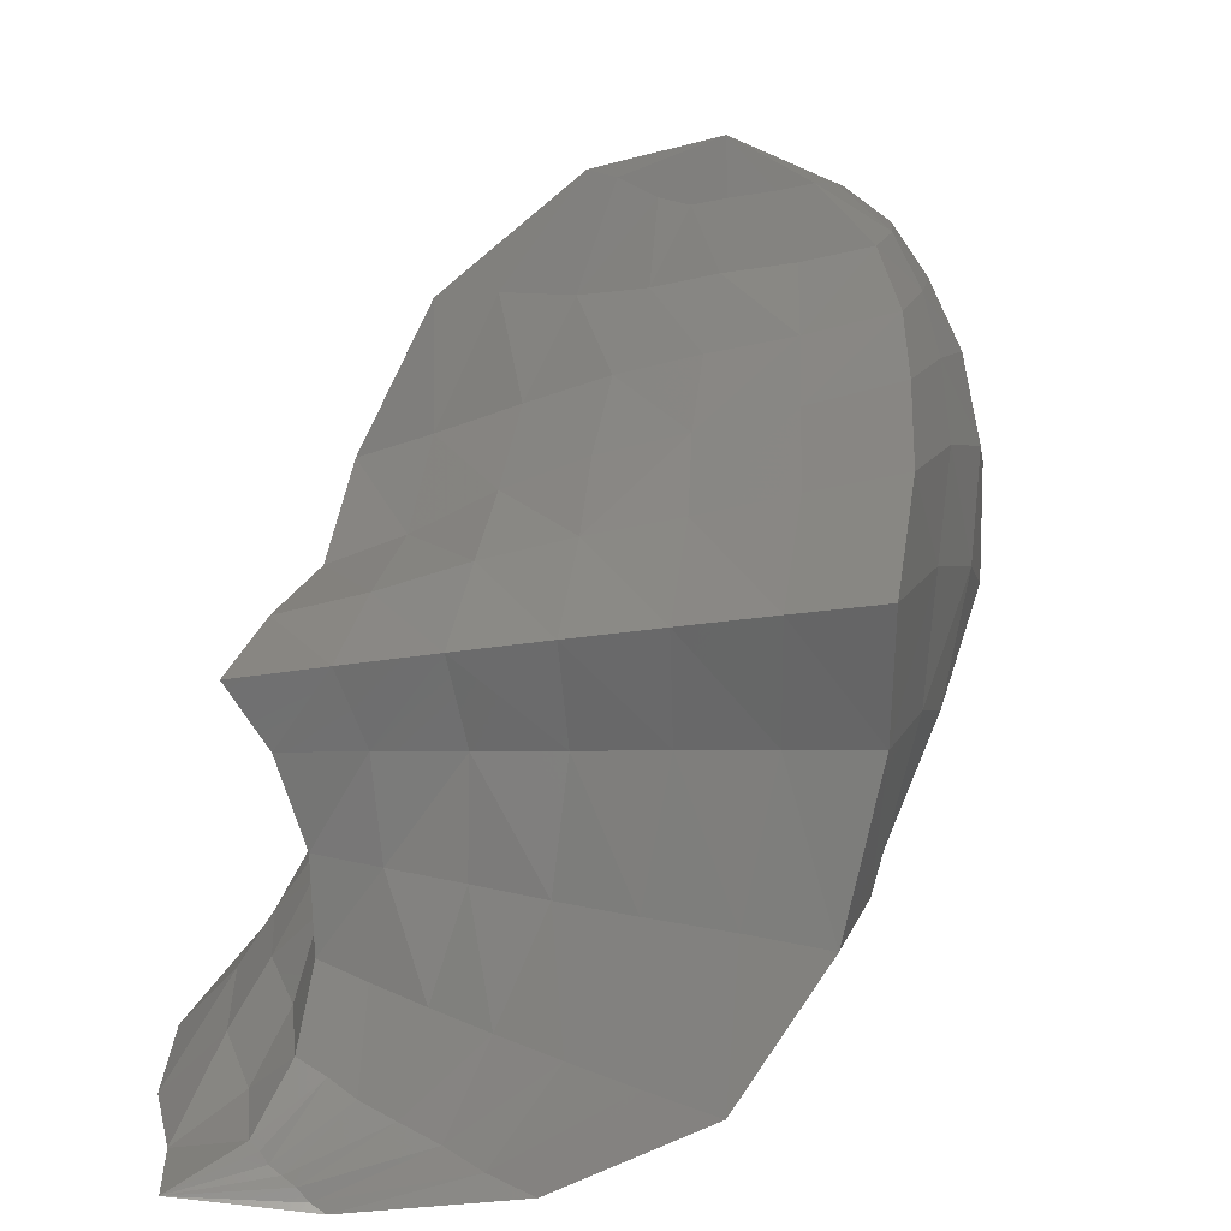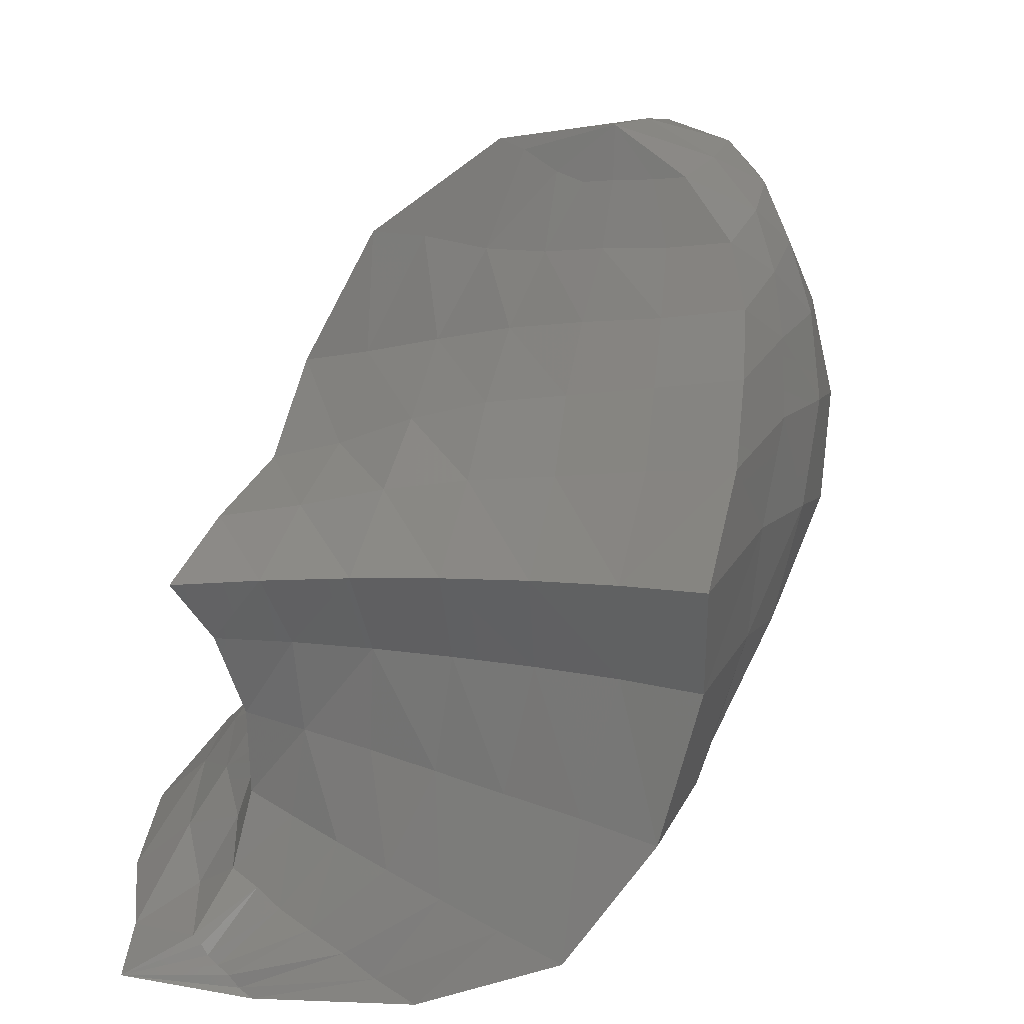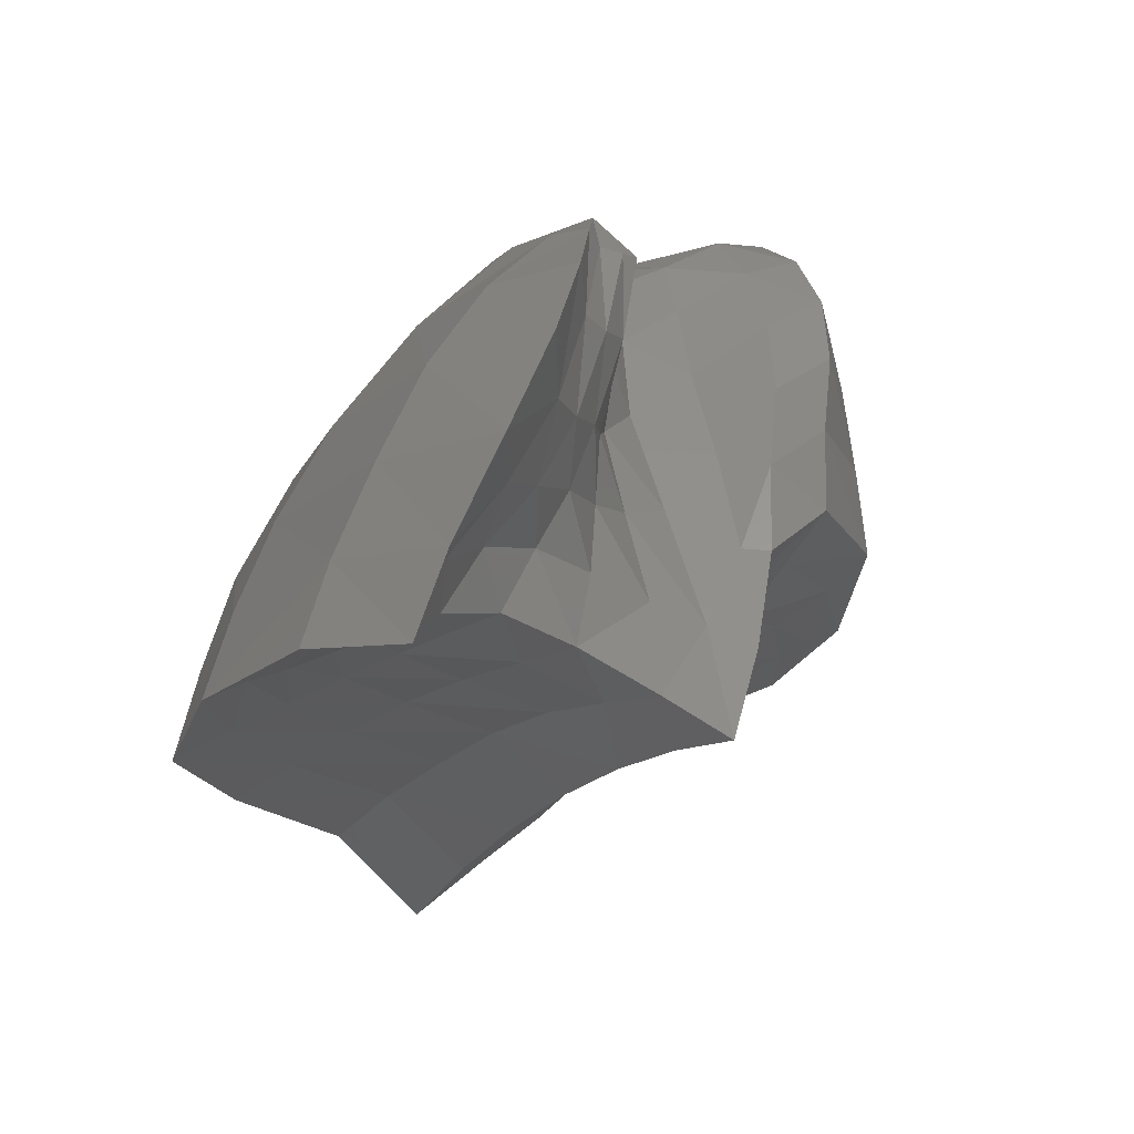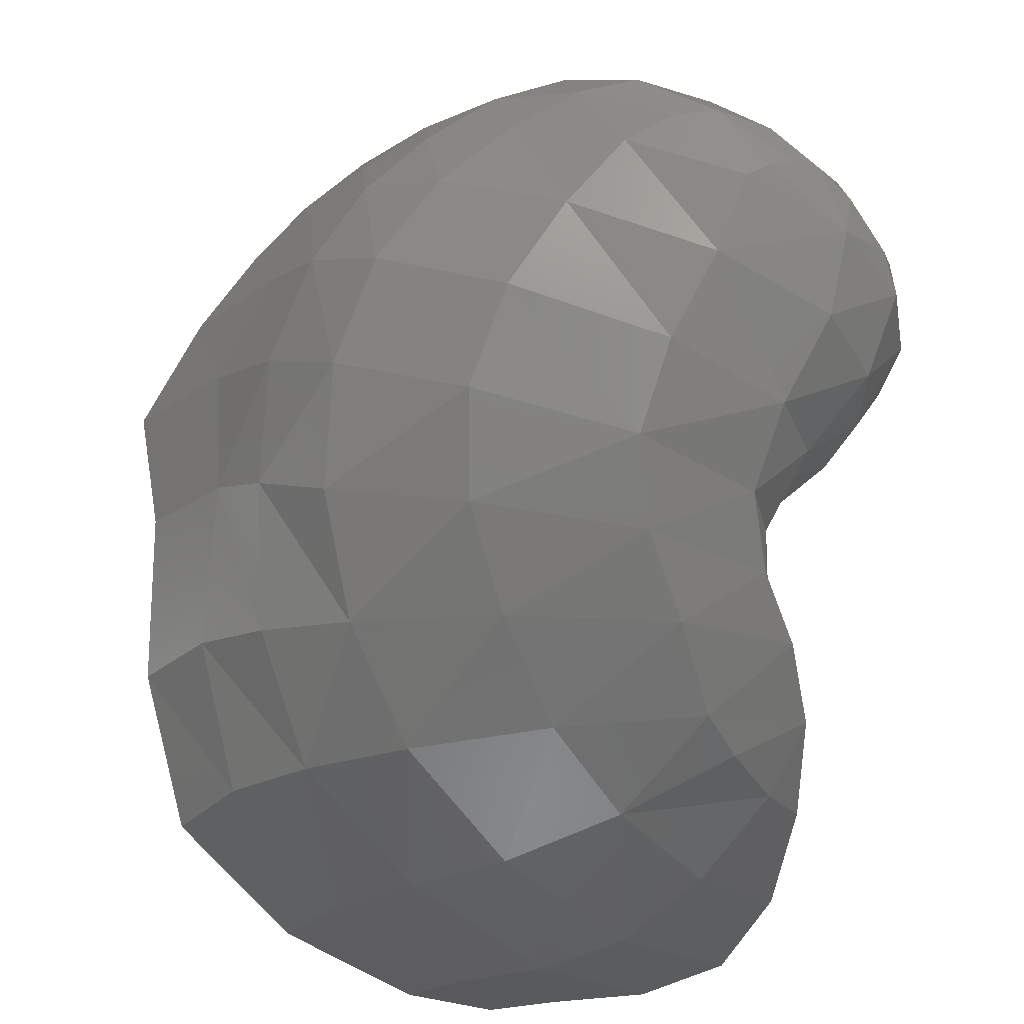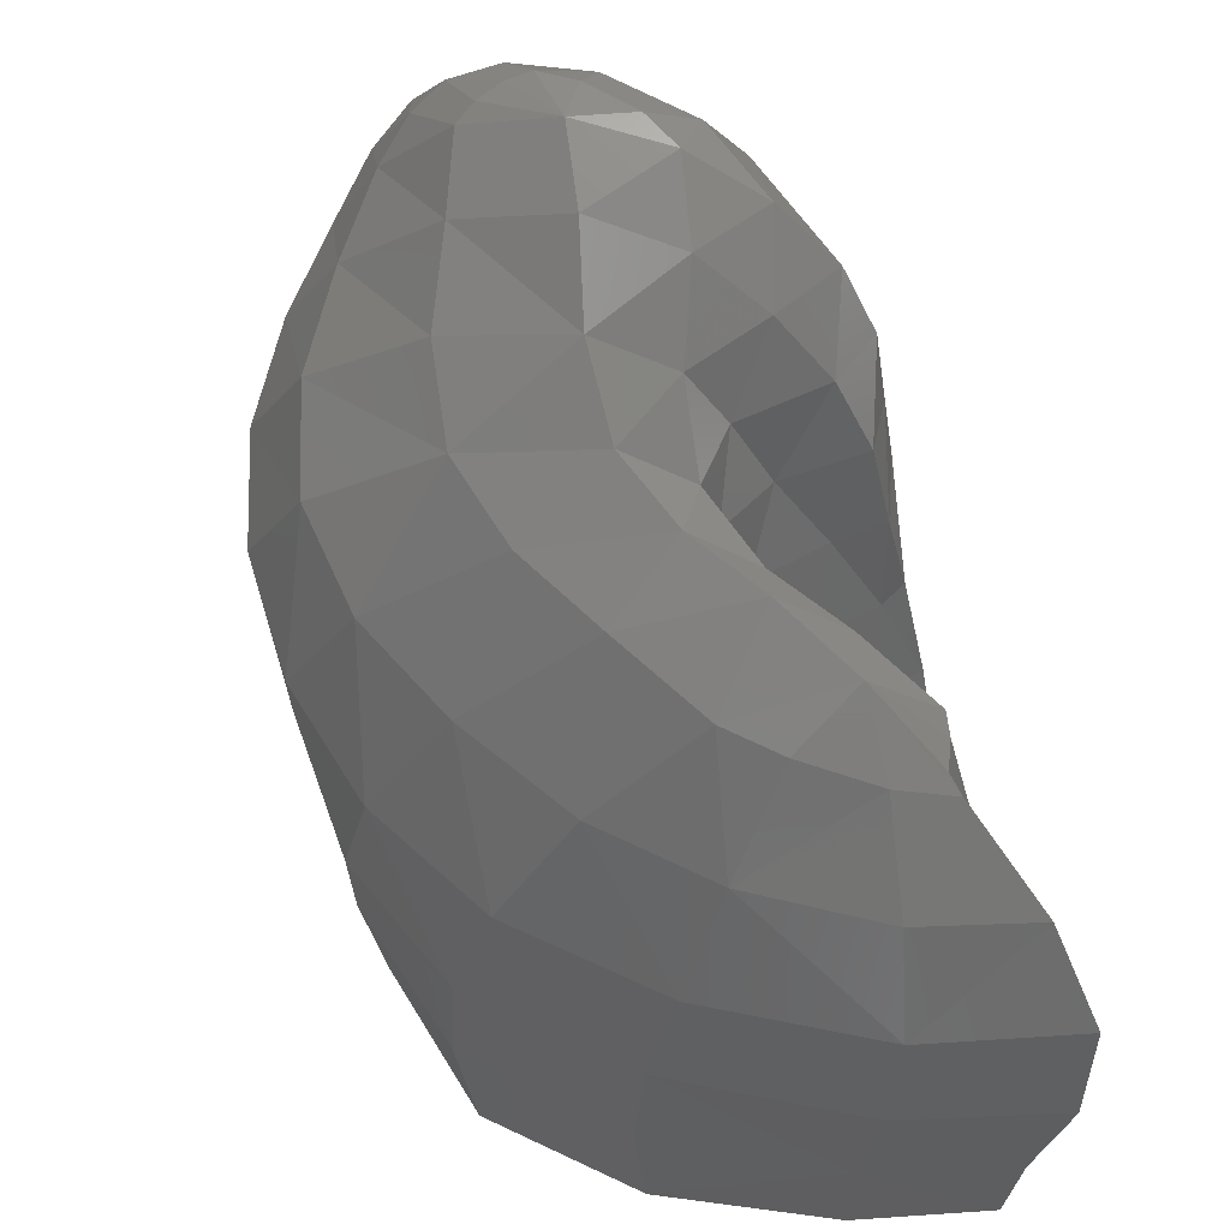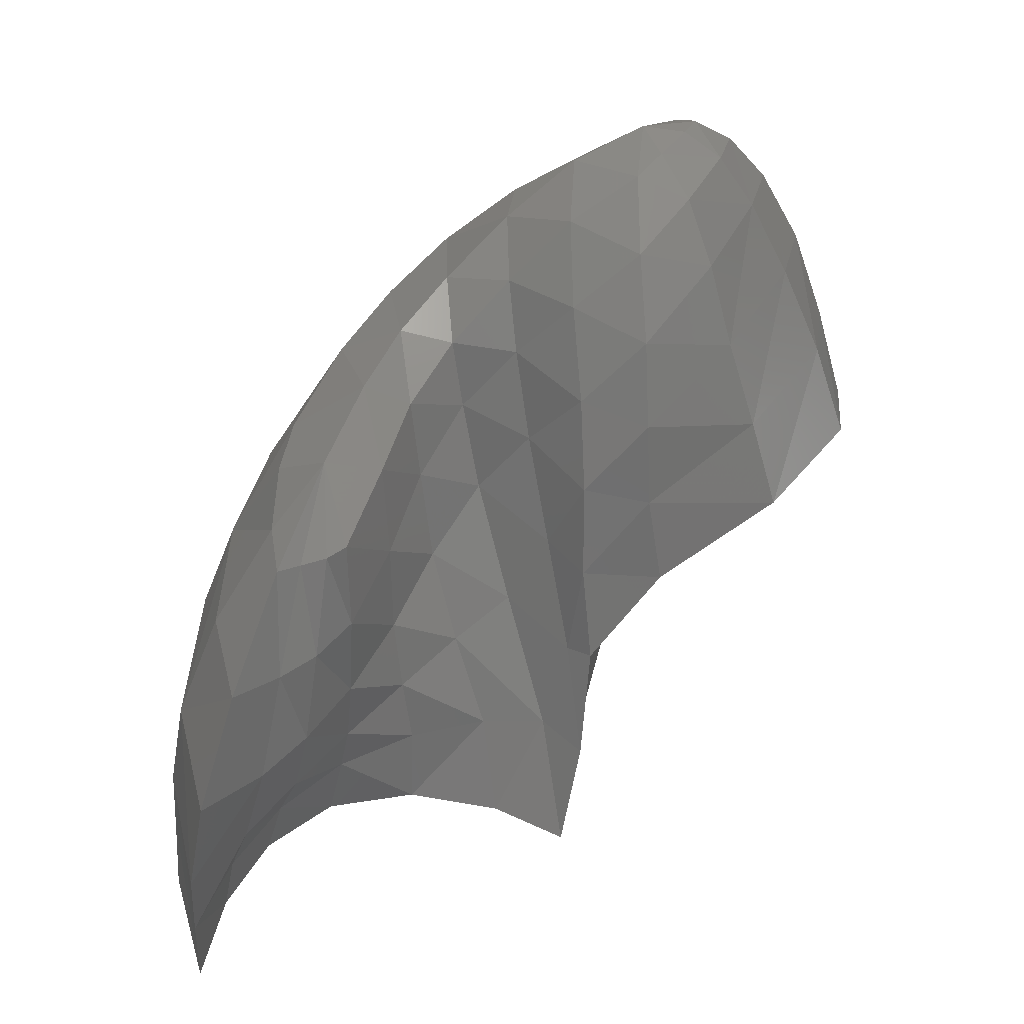
<metadata>
{"format":"stl","ext":"stl","renderer":"f3d","projection":"perspective","resolution":1024,"background":"white","views":[{"elev":19.9,"azim":-153.1,"up":"+Y"},{"elev":31.3,"azim":-147.3,"up":"+Y"},{"elev":-42.2,"azim":42.6,"up":"+Z"},{"elev":-27.6,"azim":-25.1,"up":"+Y"},{"elev":-39.0,"azim":21.4,"up":"+Y"},{"elev":15.8,"azim":78.9,"up":"+Z"}]}
</metadata>
<code>
# stl→obj: 206 verts, 408 faces
v 83.5 234.6 -93.34
v 87.68 227.8 -72.61
v 109.4 226.7 -96.29
v 103 226 -96.9
v 122.2 205.1 -106
v 136 202.4 -105.4
v 129 181 -118.3
v 145.8 174.1 -118
v 125.3 167.3 -134.4
v 141.7 159.7 -136.5
v 121 163.5 -154.4
v 137.7 158.5 -160.5
v 116.1 157.8 -175
v 133.1 155.1 -183
v 127.1 141.1 -177.3
v 130.8 151.3 -155.3
v 137.2 155.5 -135.9
v 144.9 157.1 -116.4
v 150 170.3 -99.89
v 139.3 196.1 -86.42
v 113.1 219 -76.2
v 93.48 219.3 -52.88
v 76.9 219.3 -56.02
v 70.16 224.1 -75.32
v 65.4 228.5 -96.08
v 72.3 226.6 -96.83
v 81.15 224.6 -97.67
v 87.88 222.8 -98.16
v 94.47 223.4 -97.79
v 106.2 206.4 -106.4
v 111.1 188.8 -117.9
v 108.3 177.2 -132
v 103.6 170.2 -149.1
v 98.45 161 -168.5
v 112.2 141.8 -170.4
v 122.5 122.5 -174.2
v 127.4 138.3 -155.6
v 126.7 132.2 -135.7
v 127.1 144.1 -126.7
v 135.5 151.3 -111.4
v 148.2 156.5 -96.88
v 154.1 168.7 -82.33
v 142.3 189.6 -67.99
v 117.6 209.3 -56.97
v 100.4 208.8 -37.67
v 122.2 199.7 -41.05
v 143 184.8 -50.69
v 153.8 168.1 -64.53
v 148 168 -46.8
v 139.9 180.4 -36.86
v 124.4 191.6 -30.32
v 108.2 198.4 -28.13
v 96.83 200.3 -29.48
v 85.28 211.3 -40.38
v 74.9 209.2 -46.51
v 64.26 215.1 -62.99
v 56.57 217.8 -81.64
v 51.12 220.3 -102.5
v 64.75 216.3 -104.1
v 78.75 213.2 -105.4
v 91.9 209.3 -106.3
v 93.59 196 -117.2
v 91.06 185.3 -130
v 85.63 176.1 -145.1
v 80.12 164.7 -163.6
v 80.11 143.7 -159.5
v 96.63 142.2 -164
v 109.5 121.2 -171.3
v 120.5 104.1 -176.5
v 127.5 105.8 -163.5
v 126.5 122.1 -158.2
v 130.2 119.5 -144.6
v 133.6 117.3 -129.3
v 125.9 127.3 -115.9
v 123.5 138.2 -101.5
v 132.9 147.6 -88.82
v 147.7 155.7 -77.65
v 143.5 154.9 -58.36
v 135.9 155.8 -41.37
v 137.6 169.8 -32.07
v 132.7 176.2 -28.02
v 123.4 183.8 -24.66
v 115.7 188.2 -23.32
v 110.3 188.1 -23.54
v 105 186.2 -24.24
v 88.91 198.7 -32.79
v 80.84 193.7 -37.93
v 64.19 202.5 -54.34
v 53.27 207.8 -71.9
v 46.8 210.5 -91.33
v 41.93 212.4 -112.9
v 59.45 206.6 -114.8
v 76.71 201.6 -116.3
v 72.98 191.4 -128.4
v 66.97 181.4 -142.1
v 61.3 169 -160.4
v 62.48 146.1 -156.5
v 64.29 119.1 -165
v 80.19 119.1 -166.2
v 94.96 120 -168.2
v 98.48 99.71 -176.3
v 110 101.8 -176.4
v 119.6 89.69 -185.4
v 127.9 91.95 -172.8
v 138.6 94.49 -162.8
v 135.4 106.5 -153.2
v 142 106.5 -140.4
v 149.8 106 -122.9
v 139.9 115.8 -110.5
v 129.6 124.2 -96.69
v 125 134.4 -82.66
v 131.8 145 -69.89
v 129.3 143.9 -54.72
v 117 145.9 -42.82
v 121 159.9 -30.48
v 121.3 175 -23.49
v 100.8 183.7 -25.79
v 97.1 168.7 -31.74
v 91.19 152.7 -40.69
v 89.88 137 -51.7
v 61.94 163.4 -51.68
v 71.13 180.4 -44.41
v 51.86 190.9 -62.17
v 43.2 197.6 -80.51
v 39.5 201.7 -100.7
v 35.24 204.6 -125.1
v 53.92 198 -126.6
v 47.66 187.7 -140.1
v 28.46 193.8 -139.4
v 33.51 189.7 -110.2
v 35.67 183.7 -89.68
v 42.07 174.8 -70.5
v 58.36 144.7 -61.59
v 37.91 155.4 -80.88
v 31.92 165.9 -102.1
v 29.11 173.7 -125.8
v 22.84 178.9 -159.3
v 42.15 173.7 -159
v 44.17 148.7 -154.3
v 46.69 119.5 -163.9
v 58.24 94.03 -176.4
v 72.6 95.78 -176.3
v 86.01 97.68 -176.3
v 98.77 83.06 -186.7
v 106.8 85.06 -186.4
v 113 87.55 -185.7
v 121.2 79.41 -197.9
v 129.9 80.62 -184.5
v 142.6 83.01 -172.1
v 151.3 86.25 -155.2
v 146.6 96.27 -149.1
v 152.4 98.18 -128.8
v 154.9 100.5 -106.8
v 155 104.6 -104.5
v 144.7 113.8 -91.16
v 133.6 121.6 -79.86
v 126.9 131.9 -68.31
v 117.1 132.5 -55.76
v 97.01 122.8 -62.19
v 63.89 126.9 -73.25
v 41.27 133.8 -92.49
v 33.67 141.7 -109.8
v 30.65 148.1 -126.6
v 25.68 151.9 -153.9
v 29.26 119.9 -163.7
v 42.94 92.43 -176.5
v 71.86 75.86 -187.2
v 81.9 77.9 -187
v 90.13 80.79 -186.8
v 111.7 73.19 -198.4
v 114.6 74.67 -198.4
v 117.2 76 -198.3
v 119 78.03 -198
v 131.4 72.41 -210
v 140.6 71.22 -194.4
v 154.5 70.1 -177.4
v 123.5 68.53 -165.1
v 133.3 70.4 -145.9
v 163.7 72.26 -157
v 162.9 79.58 -133
v 154.5 90.23 -132.2
v 153.7 95.21 -108.3
v 146.4 101.4 -88.48
v 135.9 111.4 -75.02
v 124.7 121 -65.65
v 109.2 110 -72.49
v 76.75 110.5 -85.36
v 52.1 112.2 -104.3
v 39.87 115.3 -122
v 33.43 118.8 -140.3
v 46.89 93.62 -155
v 76.71 76.99 -167.8
v 112.7 69.15 -181.8
v 105.9 69.52 -198.4
v 85.92 77.29 -150.1
v 55.57 93 -135.5
v 70.5 93.23 -117.5
v 94.14 95.05 -99.11
v 122.3 97.67 -86.03
v 132 93.33 -93.05
v 115.1 84.22 -111.1
v 98.93 78.58 -132
v 140.4 78.18 -123.6
v 155.7 90.12 -108.8
v 145.4 90.18 -102.7
v 109.2 70.92 -198.4
f 1 2 3
f 1 3 4
f 4 3 5
f 6 5 3
f 6 7 5
f 8 7 6
f 8 9 7
f 10 9 8
f 9 10 11
f 12 11 10
f 13 11 12
f 14 13 12
f 14 15 13
f 14 16 15
f 14 12 16
f 17 16 12
f 12 10 17
f 18 17 10
f 10 8 18
f 19 18 8
f 6 19 8
f 20 19 6
f 21 20 6
f 3 21 6
f 3 2 21
f 2 22 21
f 22 2 23
f 24 23 2
f 2 1 24
f 25 24 1
f 1 26 25
f 1 27 26
f 1 28 27
f 1 29 28
f 1 4 29
f 29 4 30
f 5 30 4
f 30 5 31
f 7 31 5
f 32 31 7
f 9 32 7
f 32 9 33
f 11 33 9
f 33 11 34
f 13 34 11
f 13 35 34
f 35 13 15
f 15 36 35
f 15 37 36
f 37 15 16
f 16 38 37
f 39 38 16
f 17 39 16
f 40 39 17
f 17 18 40
f 41 40 18
f 18 19 41
f 42 41 19
f 19 20 42
f 43 42 20
f 44 43 20
f 21 44 20
f 44 21 22
f 22 45 44
f 46 44 45
f 44 46 43
f 47 43 46
f 47 48 43
f 49 48 47
f 50 49 47
f 47 46 50
f 51 50 46
f 51 46 52
f 46 45 52
f 52 45 53
f 54 53 45
f 45 22 54
f 23 54 22
f 55 54 23
f 56 55 23
f 24 56 23
f 57 56 24
f 25 57 24
f 58 57 25
f 58 25 59
f 26 59 25
f 59 26 60
f 27 60 26
f 27 28 60
f 61 60 28
f 28 29 61
f 30 61 29
f 62 61 30
f 31 62 30
f 62 31 63
f 32 63 31
f 63 32 64
f 33 64 32
f 64 33 65
f 34 65 33
f 65 34 66
f 67 66 34
f 67 34 35
f 35 68 67
f 68 35 36
f 36 69 68
f 69 36 70
f 71 70 36
f 71 36 37
f 71 37 72
f 38 72 37
f 38 73 72
f 74 73 38
f 38 39 74
f 75 74 39
f 39 40 75
f 76 75 40
f 40 41 76
f 77 76 41
f 41 42 77
f 48 77 42
f 42 43 48
f 48 78 77
f 49 78 48
f 78 49 79
f 80 79 49
f 80 49 50
f 81 80 50
f 50 51 81
f 82 81 51
f 82 51 83
f 52 83 51
f 52 84 83
f 53 84 52
f 53 85 84
f 86 85 53
f 54 86 53
f 55 86 54
f 86 55 87
f 88 87 55
f 55 56 88
f 88 56 89
f 56 57 89
f 89 57 90
f 57 58 90
f 91 90 58
f 91 58 92
f 92 58 59
f 59 60 92
f 93 92 60
f 61 93 60
f 62 93 61
f 93 62 94
f 63 94 62
f 63 64 94
f 94 64 95
f 95 64 96
f 64 65 96
f 96 65 97
f 66 97 65
f 97 66 98
f 98 66 99
f 66 67 99
f 100 99 67
f 100 67 68
f 100 68 101
f 102 101 68
f 102 68 69
f 69 103 102
f 103 69 104
f 70 104 69
f 104 70 105
f 106 105 70
f 106 70 71
f 72 106 71
f 72 107 106
f 73 107 72
f 73 108 107
f 109 108 73
f 73 74 109
f 110 109 74
f 110 74 75
f 111 110 75
f 111 75 76
f 112 111 76
f 76 77 112
f 78 112 77
f 112 78 113
f 79 113 78
f 113 79 114
f 115 114 79
f 79 80 115
f 116 115 80
f 81 116 80
f 82 116 81
f 83 116 82
f 83 84 116
f 84 85 116
f 85 117 116
f 117 118 116
f 115 116 118
f 115 118 114
f 119 114 118
f 119 120 114
f 119 121 120
f 121 119 122
f 122 123 121
f 88 123 122
f 88 89 123
f 124 123 89
f 89 90 124
f 125 124 90
f 90 91 125
f 125 91 126
f 126 91 127
f 92 127 91
f 127 92 94
f 93 94 92
f 95 127 94
f 128 127 95
f 127 128 126
f 129 126 128
f 129 130 126
f 125 126 130
f 130 131 125
f 124 125 131
f 131 132 124
f 123 124 132
f 132 121 123
f 132 133 121
f 134 133 132
f 132 131 134
f 135 134 131
f 131 130 135
f 136 135 130
f 130 129 136
f 137 136 129
f 137 129 138
f 128 138 129
f 128 95 138
f 96 138 95
f 138 96 139
f 97 139 96
f 139 97 140
f 98 140 97
f 140 98 141
f 142 141 98
f 98 99 142
f 99 143 142
f 99 100 143
f 101 143 100
f 143 101 144
f 145 144 101
f 101 102 145
f 145 102 146
f 102 103 146
f 103 147 146
f 147 103 148
f 104 148 103
f 148 104 149
f 105 149 104
f 149 105 150
f 151 150 105
f 105 106 151
f 107 151 106
f 151 107 152
f 108 152 107
f 152 108 153
f 154 153 108
f 108 109 154
f 155 154 109
f 109 110 155
f 155 110 156
f 110 111 156
f 157 156 111
f 157 111 112
f 113 157 112
f 157 113 158
f 114 158 113
f 120 158 114
f 120 159 158
f 159 120 160
f 133 160 120
f 160 133 161
f 134 161 133
f 134 162 161
f 135 162 134
f 162 135 163
f 136 163 135
f 163 136 164
f 137 164 136
f 137 138 164
f 138 139 164
f 164 139 165
f 165 139 140
f 165 140 166
f 166 140 141
f 166 141 167
f 168 167 141
f 141 142 168
f 169 168 142
f 142 143 169
f 144 169 143
f 169 144 170
f 144 171 170
f 144 145 171
f 145 172 171
f 145 146 172
f 146 173 172
f 146 147 173
f 147 174 173
f 174 147 175
f 175 147 148
f 148 149 175
f 176 175 149
f 176 177 175
f 177 176 178
f 179 178 176
f 179 176 150
f 176 149 150
f 179 150 180
f 180 150 181
f 150 151 181
f 152 181 151
f 181 152 182
f 153 182 152
f 153 183 182
f 154 183 153
f 154 155 183
f 184 183 155
f 184 155 156
f 185 184 156
f 157 185 156
f 158 185 157
f 159 185 158
f 159 186 185
f 186 159 187
f 160 187 159
f 187 160 188
f 161 188 160
f 161 162 188
f 189 188 162
f 163 189 162
f 190 189 163
f 163 164 190
f 165 190 164
f 190 165 191
f 166 191 165
f 191 166 192
f 166 167 192
f 192 167 193
f 194 193 167
f 193 194 174
f 175 193 174
f 175 177 193
f 193 177 195
f 192 193 195
f 195 196 192
f 191 192 196
f 191 196 190
f 196 189 190
f 189 196 188
f 197 188 196
f 188 197 187
f 198 187 197
f 187 198 186
f 199 186 198
f 186 199 184
f 185 186 184
f 183 184 199
f 199 200 183
f 200 199 201
f 198 201 199
f 201 198 202
f 197 202 198
f 202 197 195
f 196 195 197
f 195 177 202
f 178 202 177
f 202 178 201
f 203 201 178
f 203 178 180
f 179 180 178
f 180 204 203
f 180 181 204
f 182 204 181
f 182 183 204
f 205 204 183
f 205 203 204
f 203 205 201
f 200 201 205
f 200 205 183
f 206 174 194
f 206 194 168
f 168 169 206
f 170 206 169
f 170 174 206
f 171 174 170
f 172 174 171
f 173 174 172
f 167 168 194
f 133 120 121
f 87 88 122
f 122 118 87
f 122 119 118
f 118 117 87
f 87 117 86
f 85 86 117

</code>
